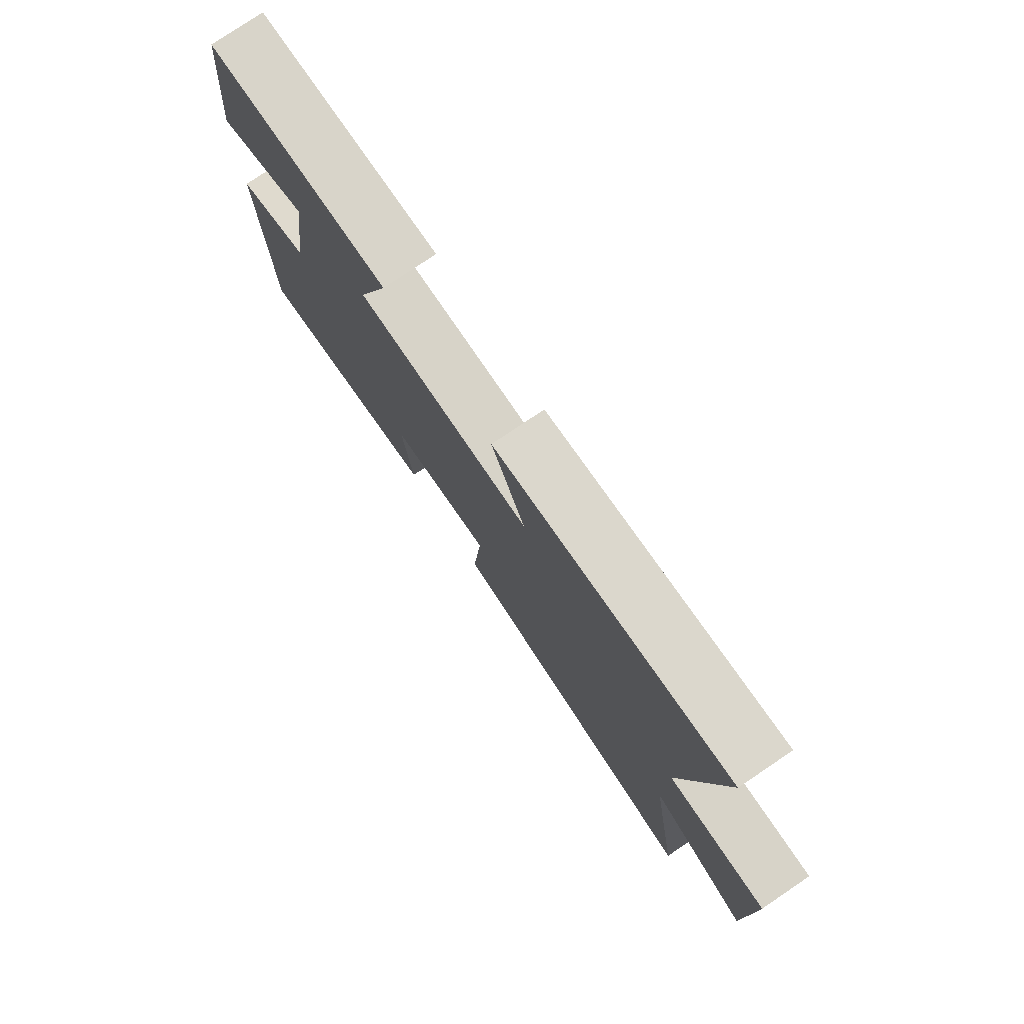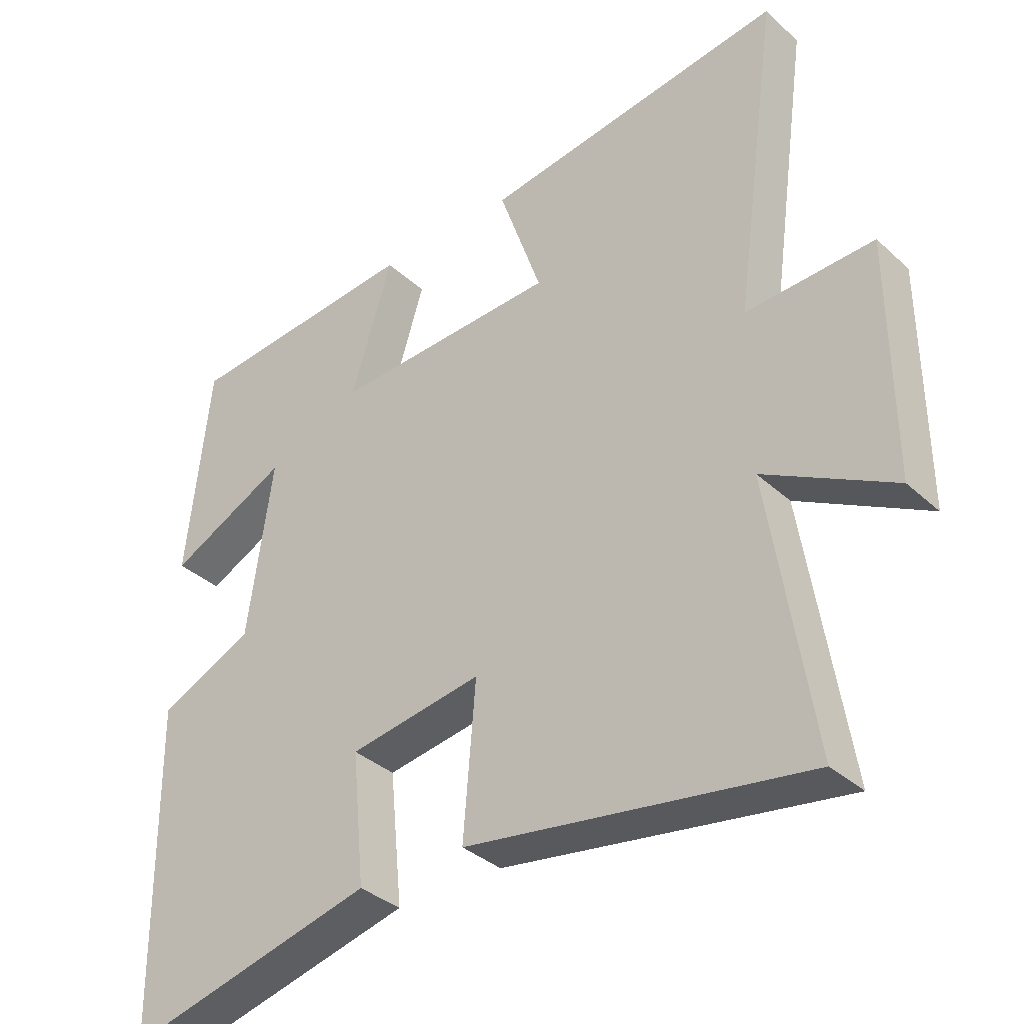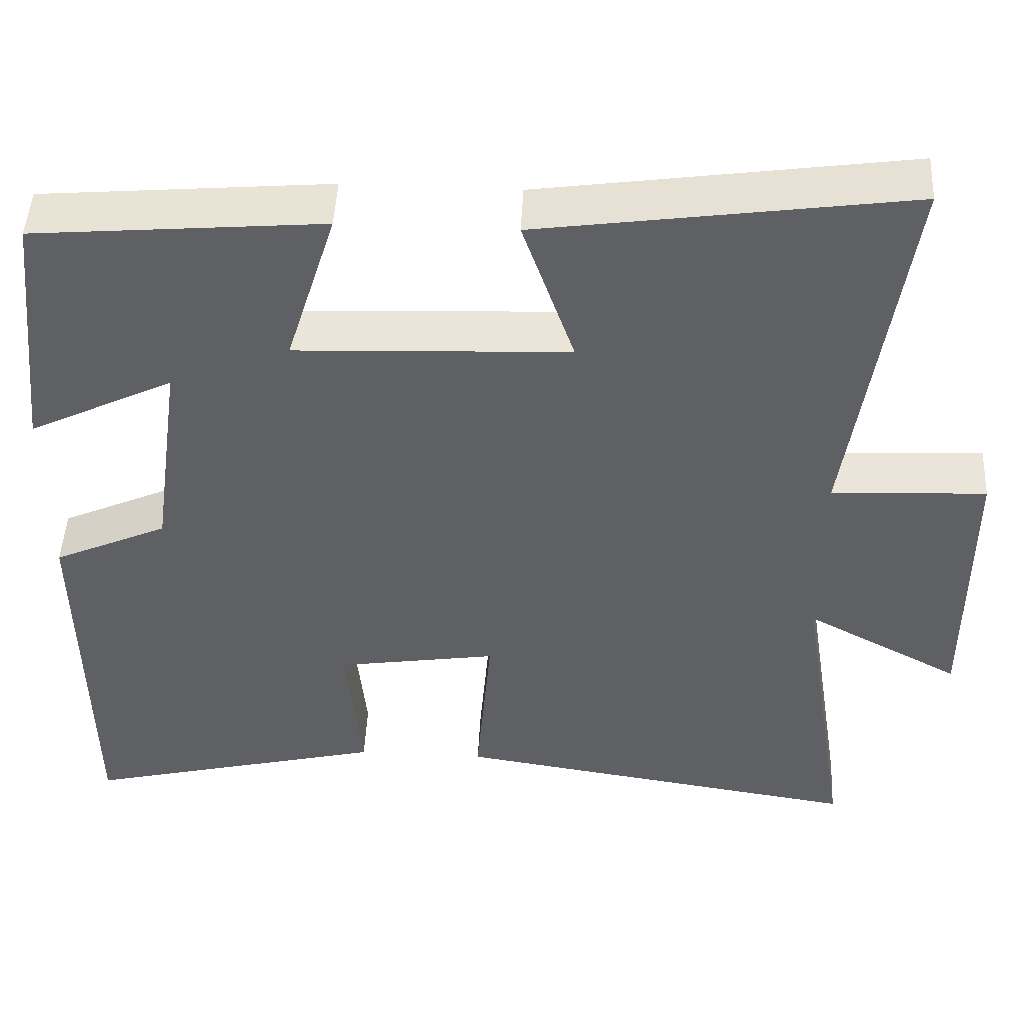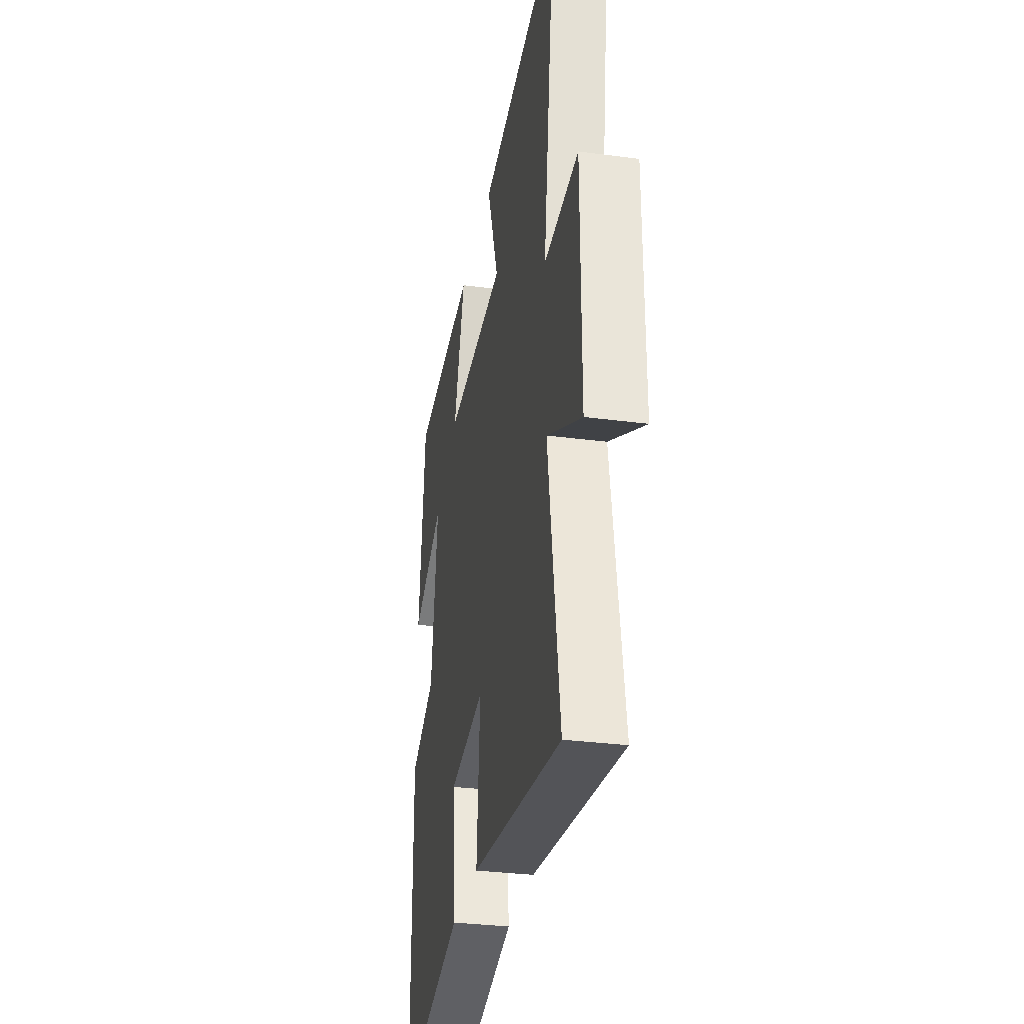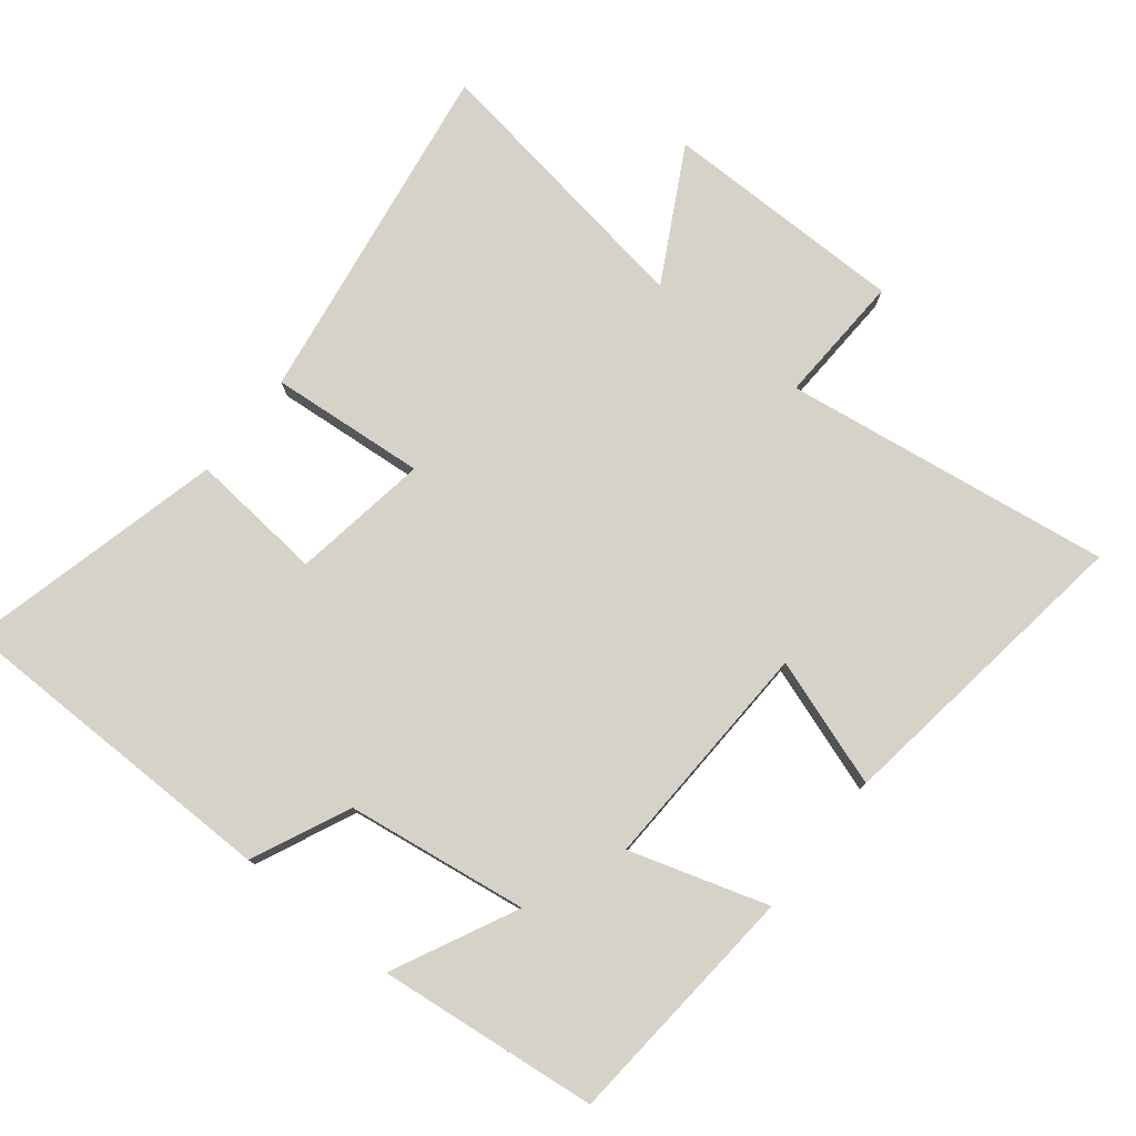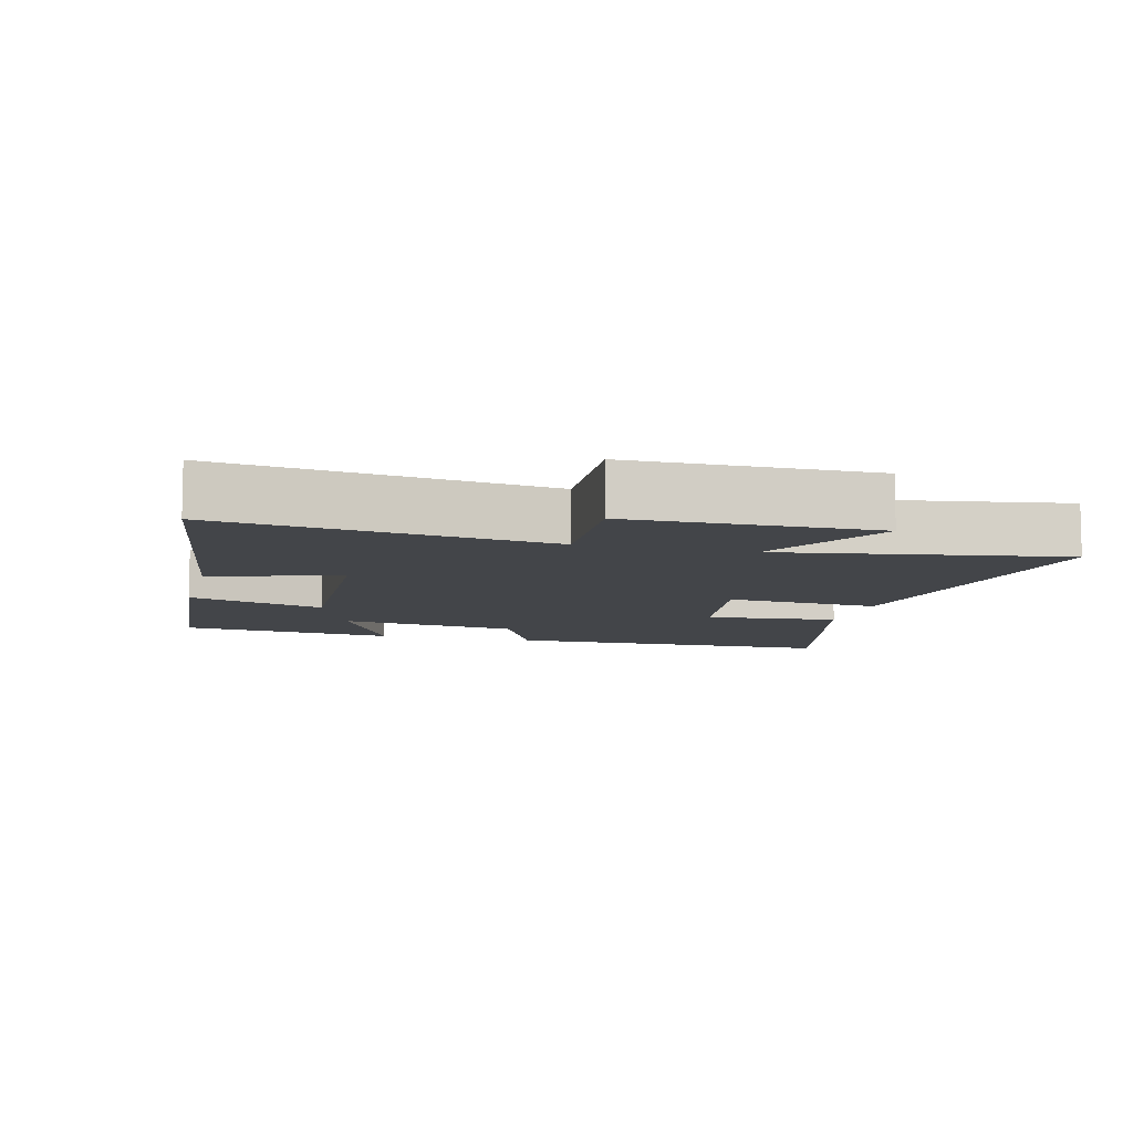
<metadata>
{"format":"obj","ext":"obj","renderer":"f3d","projection":"perspective","resolution":1024,"background":"white","views":[{"elev":78.5,"azim":56.0,"up":"+Z"},{"elev":-35.5,"azim":40.1,"up":"+Z"},{"elev":47.7,"azim":2.9,"up":"+Z"},{"elev":-32.0,"azim":79.5,"up":"+Z"},{"elev":78.0,"azim":-51.6,"up":"+Y"},{"elev":-8.6,"azim":75.7,"up":"+Y"}]}
</metadata>
<code>
v -0.495 0.07 -0.595
v -0.5 0.07 -0.099
v -0.356 0.07 -0.033
v -0.318 0.07 0.235
v -0.5 0.07 0.145
v -0.465 0.07 0.469
v -0.105 0.07 0.5
v -0.168 0.07 0.297
v 0.174 0.07 0.311
v 0.109 0.07 0.5
v 0.568 0.07 0.566
v 0.5 0.07 0.082
v 0.693 0.07 0.091
v 0.695 0.07 -0.269
v 0.5 0.07 -0.164
v 0.565 0.07 -0.579
v 0.05 0.07 -0.5
v 0.069 0.07 -0.27
v -0.133 0.07 -0.302
v -0.114 0.07 -0.5
v -0.495 0 -0.595
v -0.5 0 -0.099
v -0.356 0 -0.033
v -0.318 0 0.235
v -0.5 0 0.145
v -0.465 0 0.469
v -0.105 0 0.5
v -0.168 0 0.297
v 0.174 0 0.311
v 0.109 0 0.5
v 0.568 0 0.566
v 0.5 0 0.082
v 0.693 0 0.091
v 0.695 0 -0.269
v 0.5 0 -0.164
v 0.565 0 -0.579
v 0.05 0 -0.5
v 0.069 0 -0.27
v -0.133 0 -0.302
v -0.114 0 -0.5
f 1 2 3
f 20 1 3
f 19 20 3
f 18 19 3 4
f 15 16 17 18
f 15 18 4
f 12 13 14 15
f 12 15 4
f 9 10 11 12
f 8 9 12 4
f 7 8 4
f 4 5 6 7
f 23 22 21
f 23 21 40
f 23 40 39
f 24 23 39 38
f 38 37 36 35
f 24 38 35
f 35 34 33 32
f 24 35 32
f 32 31 30 29
f 24 32 29 28
f 24 28 27
f 27 26 25 24
f 1 21 22 2
f 2 22 23 3
f 3 23 24 4
f 4 24 25 5
f 5 25 26 6
f 6 26 27 7
f 7 27 28 8
f 8 28 29 9
f 9 29 30 10
f 10 30 31 11
f 11 31 32 12
f 12 32 33 13
f 13 33 34 14
f 14 34 35 15
f 15 35 36 16
f 16 36 37 17
f 17 37 38 18
f 18 38 39 19
f 19 39 40 20
f 20 40 21 1

</code>
